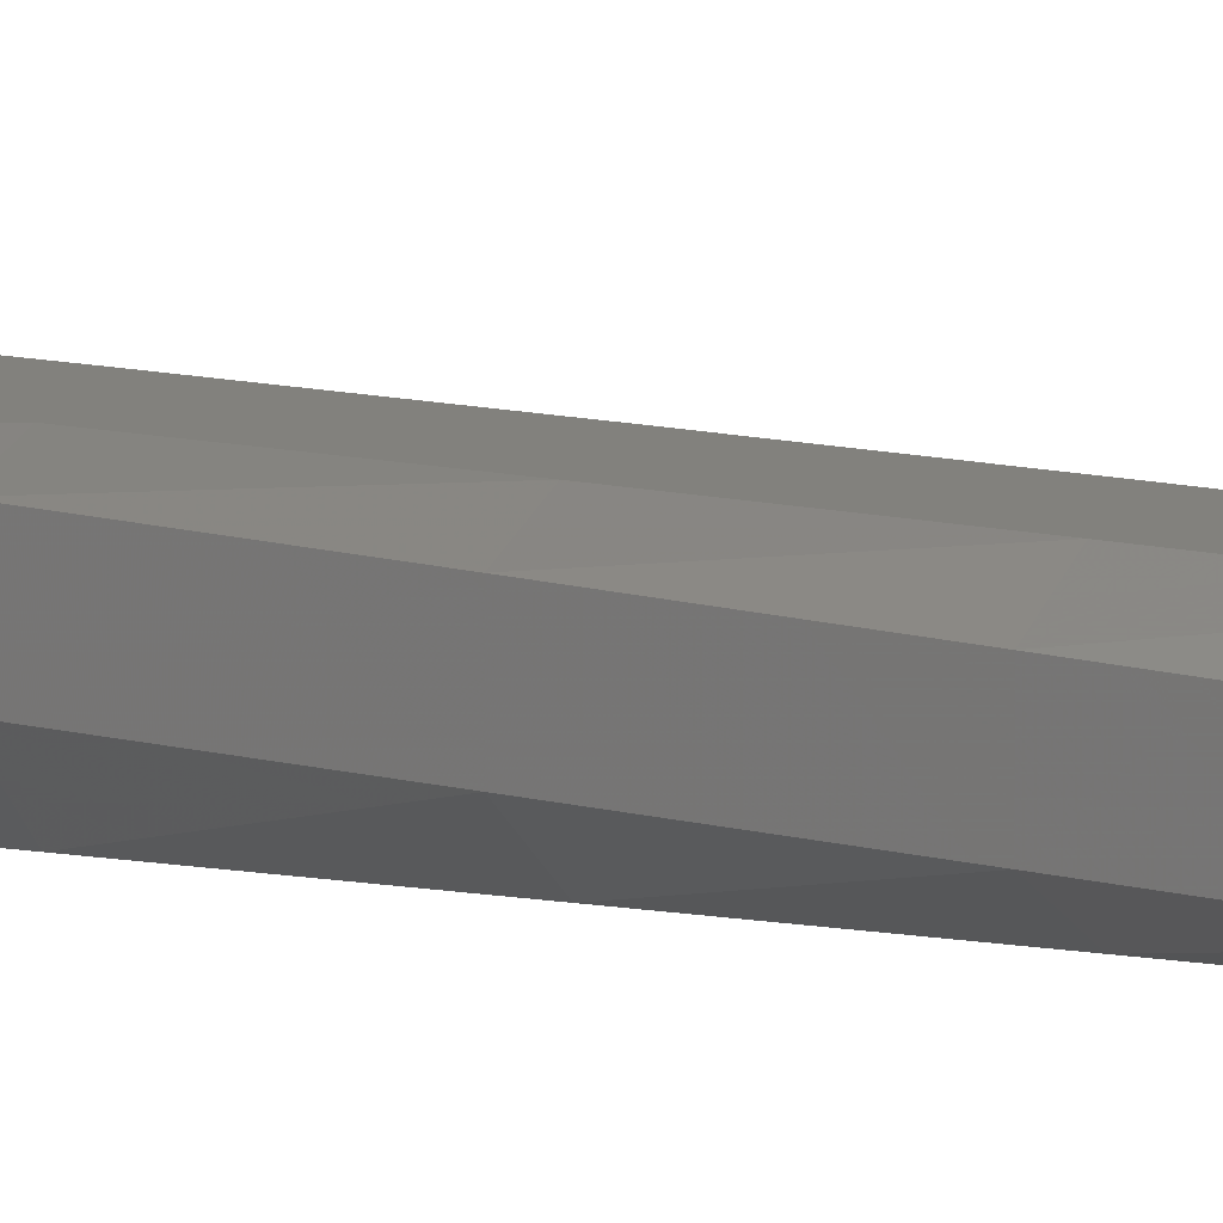
<metadata>
{"format":"stl","ext":"stl","renderer":"f3d","projection":"perspective","resolution":1024,"background":"white","views":[{"elev":15.3,"azim":109.7,"up":"+Y"}]}
</metadata>
<code>
# stl→obj: 480 verts, 944 faces
v 0 0 0
v 2 0 0
v 0 0 5
v 2 0 5
v 4 0 0
v 3.992 0.1743 5
v 4 2 0
v 3.992 2.174 5
v 4 4 0
v 3.818 4.167 5
v 2 4 0
v 1.818 4.167 5
v 0 2 0
v 0 2 5
v 0 0 10
v 2 0 10
v 3.97 0.3473 10
v 3.97 2.347 10
v 3.622 4.317 10
v 1.622 4.317 10
v 2.22e-16 2 10
v 0 0 15
v 2 0 15
v 3.932 0.5176 15
v 3.932 2.518 15
v 3.414 4.449 15
v 1.414 4.449 15
v -2.22e-16 2 15
v 0 0 20
v 2 0 20
v 3.879 0.684 20
v 3.879 2.684 20
v 3.195 4.563 20
v 1.195 4.563 20
v 0 2 20
v 0 0 25
v 2 0 25
v 3.813 0.8452 25
v 3.813 2.845 25
v 2.967 4.658 25
v 0.9674 4.658 25
v 1.11e-16 2 25
v 0 0 30
v 2 0 30
v 3.732 1 30
v 3.732 3 30
v 2.732 4.732 30
v 0.7321 4.732 30
v 1.11e-16 2 30
v 0 0 35
v 2 0 35
v 3.638 1.147 35
v 3.638 3.147 35
v 2.491 4.785 35
v 0.4912 4.785 35
v 2.22e-16 2 35
v 0 0 40
v 2 0 40
v 3.532 1.286 40
v 3.532 3.286 40
v 2.247 4.818 40
v 0.2465 4.818 40
v -2.22e-16 2 40
v 0 0 45
v 2 0 45
v 3.414 1.414 45
v 3.414 3.414 45
v 2 4.828 45
v 0 4.828 45
v -2.22e-16 2 45
v 0 0 50
v 2 0 50
v 3.286 1.532 50
v 3.286 3.532 50
v 1.753 4.818 50
v -0.2465 4.818 50
v -0.2465 2.818 50
v 0 0 55
v 2 0 55
v 3.147 1.638 55
v 3.147 3.638 55
v 1.509 4.785 55
v -0.4912 4.785 55
v -0.4912 2.785 55
v 0 0 60
v 2 0 60
v 3 1.732 60
v 3 3.732 60
v 1.268 4.732 60
v -0.7321 4.732 60
v -0.7321 2.732 60
v 0 0 65
v 2 0 65
v 2.845 1.813 65
v 2.845 3.813 65
v 1.033 4.658 65
v -0.9674 4.658 65
v -0.9674 2.658 65
v 0 0 70
v 2 0 70
v 2.684 1.879 70
v 2.684 3.879 70
v 0.8047 4.563 70
v -1.195 4.563 70
v -1.195 2.563 70
v 0 0 75
v 2 0 75
v 2.518 1.932 75
v 2.518 3.932 75
v 0.5858 4.449 75
v -1.414 4.449 75
v -1.414 2.449 75
v 0 0 80
v 2 0 80
v 2.347 1.97 80
v 2.347 3.97 80
v 0.3777 4.317 80
v -1.622 4.317 80
v -1.622 2.317 80
v 0 0 85
v 2 0 85
v 2.174 1.992 85
v 2.174 3.992 85
v 0.1819 4.167 85
v -1.818 4.167 85
v -1.818 2.167 85
v 0 0 90
v 2 0 90
v 2 2 90
v 2 4 90
v 0 4 90
v -2 4 90
v -2 2 90
v 0 0 95
v 2 0 95
v 2 2 95
v 1.826 3.992 95
v -0.1743 3.992 95
v -2.167 3.818 95
v -2.167 1.818 95
v 0 0 100
v 2 0 100
v 2 2 100
v 1.653 3.97 100
v -0.3473 3.97 100
v -2.317 3.622 100
v -2.317 1.622 100
v 0 0 105
v 2 0 105
v 2 2 105
v 1.482 3.932 105
v -0.5176 3.932 105
v -2.449 3.414 105
v -2.449 1.414 105
v 0 0 110
v 2 0 110
v 2 2 110
v 1.316 3.879 110
v -0.684 3.879 110
v -2.563 3.195 110
v -2.563 1.195 110
v 0 0 115
v 2 0 115
v 2 2 115
v 1.155 3.813 115
v -0.8452 3.813 115
v -2.658 2.967 115
v -2.658 0.9674 115
v 0 0 120
v 2 0 120
v 2 2 120
v 1 3.732 120
v -1 3.732 120
v -2.732 2.732 120
v -2.732 0.7321 120
v 0 0 125
v 2 0 125
v 2 2 125
v 0.8528 3.638 125
v -1.147 3.638 125
v -2.785 2.491 125
v -2.785 0.4912 125
v 0 0 130
v 2 0 130
v 2 2 130
v 0.7144 3.532 130
v -1.286 3.532 130
v -2.818 2.247 130
v -2.818 0.2465 130
v 0 0 135
v 2 0 135
v 2 2 135
v 0.5858 3.414 135
v -1.414 3.414 135
v -2.828 2 135
v -2.828 0 135
v 0 0 140
v 2 0 140
v 4.818 0.2465 140
v 4.818 2.247 140
v 3.286 3.532 140
v 1.286 3.532 140
v 4.441e-16 2 140
v 0 0 145
v 2 0 145
v 4.785 0.4912 145
v 4.785 2.491 145
v 3.147 3.638 145
v 1.147 3.638 145
v 2.22e-16 2 145
v 0 0 150
v 2 0 150
v 4.732 0.7321 150
v 4.732 2.732 150
v 3 3.732 150
v 1 3.732 150
v -3.331e-16 2 150
v 0 0 155
v 2 0 155
v 4.658 0.9674 155
v 4.658 2.967 155
v 2.845 3.813 155
v 0.8452 3.813 155
v 0 2 155
v 0 0 160
v 2 0 160
v 4.563 1.195 160
v 4.563 3.195 160
v 2.684 3.879 160
v 0.684 3.879 160
v 0 2 160
v 0 0 165
v 2 0 165
v 4.449 1.414 165
v 4.449 3.414 165
v 2.518 3.932 165
v 0.5176 3.932 165
v 3.331e-16 2 165
v 0 0 170
v 2 0 170
v 4.317 1.622 170
v 4.317 3.622 170
v 2.347 3.97 170
v 0.3473 3.97 170
v 5.551e-17 2 170
v 0 0 175
v 2 0 175
v 4.167 1.818 175
v 4.167 3.818 175
v 2.174 3.992 175
v 0.1743 3.992 175
v -5.551e-16 2 175
v 0 0 180
v 2 0 180
v 4 2 180
v 4 4 180
v 2 4 180
v 0 4 180
v -2.449e-16 2 180
v 0 0 185
v 2 0 185
v 3.818 2.167 185
v 3.818 4.167 185
v 1.818 4.167 185
v -0.1743 3.992 185
v -0.1743 1.992 185
v 0 0 190
v 2 0 190
v 3.622 2.317 190
v 3.622 4.317 190
v 1.622 4.317 190
v -0.3473 3.97 190
v -0.3473 1.97 190
v 0 0 195
v 2 0 195
v 3.414 2.449 195
v 3.414 4.449 195
v 1.414 4.449 195
v -0.5176 3.932 195
v -0.5176 1.932 195
v 0 0 200
v 2 0 200
v 3.195 2.563 200
v 3.195 4.563 200
v 1.195 4.563 200
v -0.684 3.879 200
v -0.684 1.879 200
v 0 0 205
v 2 0 205
v 2.967 2.658 205
v 2.967 4.658 205
v 0.9674 4.658 205
v -0.8452 3.813 205
v -0.8452 1.813 205
v 0 0 210
v 2 0 210
v 2.732 2.732 210
v 2.732 4.732 210
v 0.7321 4.732 210
v -1 3.732 210
v -1 1.732 210
v 0 0 215
v 2 0 215
v 2.491 2.785 215
v 2.491 4.785 215
v 0.4912 4.785 215
v -1.147 3.638 215
v -1.147 1.638 215
v 0 0 220
v 2 0 220
v 2.247 2.818 220
v 2.247 4.818 220
v 0.2465 4.818 220
v -1.286 3.532 220
v -1.286 1.532 220
v 0 0 225
v 2 0 225
v 2 2.828 225
v 2 4.828 225
v 4.441e-16 4.828 225
v -1.414 3.414 225
v -1.414 1.414 225
v 0 0 230
v 2 0 230
v 2 2 230
v 1.753 4.818 230
v -0.2465 4.818 230
v -1.532 3.286 230
v -1.532 1.286 230
v 0 0 235
v 2 0 235
v 2 2 235
v 1.509 4.785 235
v -0.4912 4.785 235
v -1.638 3.147 235
v -1.638 1.147 235
v 0 0 240
v 2 0 240
v 2 2 240
v 1.268 4.732 240
v -0.7321 4.732 240
v -1.732 3 240
v -1.732 1 240
v 0 0 245
v 2 0 245
v 2 2 245
v 1.033 4.658 245
v -0.9674 4.658 245
v -1.813 2.845 245
v -1.813 0.8452 245
v 0 0 250
v 2 0 250
v 2 2 250
v 0.8047 4.563 250
v -1.195 4.563 250
v -1.879 2.684 250
v -1.879 0.684 250
v 0 0 255
v 2 0 255
v 2 2 255
v 0.5858 4.449 255
v -1.414 4.449 255
v -1.932 2.518 255
v -1.932 0.5176 255
v 0 0 260
v 2 0 260
v 2 2 260
v 0.3777 4.317 260
v -1.622 4.317 260
v -1.97 2.347 260
v -1.97 0.3473 260
v 0 0 265
v 2 0 265
v 2 2 265
v 0.1819 4.167 265
v -1.818 4.167 265
v -1.992 2.174 265
v -1.992 0.1743 265
v 0 0 270
v 2 0 270
v 2 2 270
v 4.441e-16 4 270
v -2 4 270
v -2 2 270
v -2 0 270
v 0 0 275
v 2 0 275
v 3.992 0.1743 275
v 3.992 2.174 275
v 1.826 3.992 275
v -0.1743 3.992 275
v -0.1743 1.992 275
v 0 0 280
v 2 0 280
v 3.97 0.3473 280
v 3.97 2.347 280
v 1.653 3.97 280
v -0.3473 3.97 280
v -0.3473 1.97 280
v 0 0 285
v 2 0 285
v 3.932 0.5176 285
v 3.932 2.518 285
v 1.482 3.932 285
v -0.5176 3.932 285
v -0.5176 1.932 285
v 0 0 290
v 2 0 290
v 3.879 0.684 290
v 3.879 2.684 290
v 1.316 3.879 290
v -0.684 3.879 290
v -0.684 1.879 290
v 0 0 295
v 2 0 295
v 3.813 0.8452 295
v 3.813 2.845 295
v 1.155 3.813 295
v -0.8452 3.813 295
v -0.8452 1.813 295
v 0 0 300
v 2 0 300
v 3.732 1 300
v 3.732 3 300
v 1 3.732 300
v -1 3.732 300
v -1 1.732 300
v 0 0 305
v 2 0 305
v 3.638 1.147 305
v 3.638 3.147 305
v 0.8528 3.638 305
v -1.147 3.638 305
v -1.147 1.638 305
v 0 0 310
v 2 0 310
v 3.532 1.286 310
v 3.532 3.286 310
v 0.7144 3.532 310
v -1.286 3.532 310
v -1.286 1.532 310
v 0 0 315
v 2 0 315
v 3.414 1.414 315
v 3.414 3.414 315
v 0.5858 3.414 315
v -1.414 3.414 315
v -1.414 1.414 315
v 0 0 320
v 2 0 320
v 3.286 1.532 320
v 3.286 3.532 320
v 1.286 3.532 320
v -1.532 3.286 320
v -1.532 1.286 320
v 0 0 325
v 2 0 325
v 3.147 1.638 325
v 3.147 3.638 325
v 1.147 3.638 325
v -1.638 3.147 325
v -1.638 1.147 325
v 0 0 330
v 2 0 330
v 3 1.732 330
v 3 3.732 330
v 1 3.732 330
v -1.732 3 330
v -1.732 1 330
v 0 0 335
v 2 0 335
v 2.845 1.813 335
v 2.845 3.813 335
v 0.8452 3.813 335
v -1.813 2.845 335
v -1.813 0.8452 335
v 0 0 340
v 2 0 340
v 2.684 1.879 340
v 2.684 3.879 340
f 1 2 3
f 3 2 4
f 2 5 4
f 4 5 6
f 5 7 6
f 6 7 8
f 7 9 8
f 8 9 10
f 9 11 10
f 10 11 12
f 11 13 12
f 12 13 14
f 13 1 14
f 14 1 3
f 3 4 15
f 15 4 16
f 4 6 16
f 16 6 17
f 6 8 17
f 17 8 18
f 8 10 18
f 18 10 19
f 10 12 19
f 19 12 20
f 12 14 20
f 20 14 21
f 14 3 21
f 21 3 15
f 15 16 22
f 22 16 23
f 16 17 23
f 23 17 24
f 17 18 24
f 24 18 25
f 18 19 25
f 25 19 26
f 19 20 26
f 26 20 27
f 20 21 27
f 27 21 28
f 21 15 28
f 28 15 22
f 22 23 29
f 29 23 30
f 23 24 30
f 30 24 31
f 24 25 31
f 31 25 32
f 25 26 32
f 32 26 33
f 26 27 33
f 33 27 34
f 27 28 34
f 34 28 35
f 28 22 35
f 35 22 29
f 29 30 36
f 36 30 37
f 30 31 37
f 37 31 38
f 31 32 38
f 38 32 39
f 32 33 39
f 39 33 40
f 33 34 40
f 40 34 41
f 34 35 41
f 41 35 42
f 35 29 42
f 42 29 36
f 36 37 43
f 43 37 44
f 37 38 44
f 44 38 45
f 38 39 45
f 45 39 46
f 39 40 46
f 46 40 47
f 40 41 47
f 47 41 48
f 41 42 48
f 48 42 49
f 42 36 49
f 49 36 43
f 43 44 50
f 50 44 51
f 44 45 51
f 51 45 52
f 45 46 52
f 52 46 53
f 46 47 53
f 53 47 54
f 47 48 54
f 54 48 55
f 48 49 55
f 55 49 56
f 49 43 56
f 56 43 50
f 50 51 57
f 57 51 58
f 51 52 58
f 58 52 59
f 52 53 59
f 59 53 60
f 53 54 60
f 60 54 61
f 54 55 61
f 61 55 62
f 55 56 62
f 62 56 63
f 56 50 63
f 63 50 57
f 57 58 64
f 64 58 65
f 58 59 65
f 65 59 66
f 59 60 66
f 66 60 67
f 60 61 67
f 67 61 68
f 61 62 68
f 68 62 69
f 62 63 69
f 69 63 70
f 63 57 70
f 70 57 64
f 64 65 71
f 71 65 72
f 65 66 72
f 72 66 73
f 66 67 73
f 73 67 74
f 67 68 74
f 74 68 75
f 68 69 75
f 75 69 76
f 69 70 76
f 76 70 77
f 70 64 77
f 77 64 71
f 71 72 78
f 78 72 79
f 72 73 79
f 79 73 80
f 73 74 80
f 80 74 81
f 74 75 81
f 81 75 82
f 75 76 82
f 82 76 83
f 76 77 83
f 83 77 84
f 77 71 84
f 84 71 78
f 78 79 85
f 85 79 86
f 79 80 86
f 86 80 87
f 80 81 87
f 87 81 88
f 81 82 88
f 88 82 89
f 82 83 89
f 89 83 90
f 83 84 90
f 90 84 91
f 84 78 91
f 91 78 85
f 85 86 92
f 92 86 93
f 86 87 93
f 93 87 94
f 87 88 94
f 94 88 95
f 88 89 95
f 95 89 96
f 89 90 96
f 96 90 97
f 90 91 97
f 97 91 98
f 91 85 98
f 98 85 92
f 92 93 99
f 99 93 100
f 93 94 100
f 100 94 101
f 94 95 101
f 101 95 102
f 95 96 102
f 102 96 103
f 96 97 103
f 103 97 104
f 97 98 104
f 104 98 105
f 98 92 105
f 105 92 99
f 99 100 106
f 106 100 107
f 100 101 107
f 107 101 108
f 101 102 108
f 108 102 109
f 102 103 109
f 109 103 110
f 103 104 110
f 110 104 111
f 104 105 111
f 111 105 112
f 105 99 112
f 112 99 106
f 106 107 113
f 113 107 114
f 107 108 114
f 114 108 115
f 108 109 115
f 115 109 116
f 109 110 116
f 116 110 117
f 110 111 117
f 117 111 118
f 111 112 118
f 118 112 119
f 112 106 119
f 119 106 113
f 113 114 120
f 120 114 121
f 114 115 121
f 121 115 122
f 115 116 122
f 122 116 123
f 116 117 123
f 123 117 124
f 117 118 124
f 124 118 125
f 118 119 125
f 125 119 126
f 119 113 126
f 126 113 120
f 120 121 127
f 127 121 128
f 121 122 128
f 128 122 129
f 122 123 129
f 129 123 130
f 123 124 130
f 130 124 131
f 124 125 131
f 131 125 132
f 125 126 132
f 132 126 133
f 126 120 133
f 133 120 127
f 127 128 134
f 134 128 135
f 128 129 135
f 135 129 136
f 129 130 136
f 136 130 137
f 130 131 137
f 137 131 138
f 131 132 138
f 138 132 139
f 132 133 139
f 139 133 140
f 133 127 140
f 140 127 134
f 134 135 141
f 141 135 142
f 135 136 142
f 142 136 143
f 136 137 143
f 143 137 144
f 137 138 144
f 144 138 145
f 138 139 145
f 145 139 146
f 139 140 146
f 146 140 147
f 140 134 147
f 147 134 141
f 141 142 148
f 148 142 149
f 142 143 149
f 149 143 150
f 143 144 150
f 150 144 151
f 144 145 151
f 151 145 152
f 145 146 152
f 152 146 153
f 146 147 153
f 153 147 154
f 147 141 154
f 154 141 148
f 148 149 155
f 155 149 156
f 149 150 156
f 156 150 157
f 150 151 157
f 157 151 158
f 151 152 158
f 158 152 159
f 152 153 159
f 159 153 160
f 153 154 160
f 160 154 161
f 154 148 161
f 161 148 155
f 155 156 162
f 162 156 163
f 156 157 163
f 163 157 164
f 157 158 164
f 164 158 165
f 158 159 165
f 165 159 166
f 159 160 166
f 166 160 167
f 160 161 167
f 167 161 168
f 161 155 168
f 168 155 162
f 162 163 169
f 169 163 170
f 163 164 170
f 170 164 171
f 164 165 171
f 171 165 172
f 165 166 172
f 172 166 173
f 166 167 173
f 173 167 174
f 167 168 174
f 174 168 175
f 168 162 175
f 175 162 169
f 169 170 176
f 176 170 177
f 170 171 177
f 177 171 178
f 171 172 178
f 178 172 179
f 172 173 179
f 179 173 180
f 173 174 180
f 180 174 181
f 174 175 181
f 181 175 182
f 175 169 182
f 182 169 176
f 176 177 183
f 183 177 184
f 177 178 184
f 184 178 185
f 178 179 185
f 185 179 186
f 179 180 186
f 186 180 187
f 180 181 187
f 187 181 188
f 181 182 188
f 188 182 189
f 182 176 189
f 189 176 183
f 183 184 190
f 190 184 191
f 184 185 191
f 191 185 192
f 185 186 192
f 192 186 193
f 186 187 193
f 193 187 194
f 187 188 194
f 194 188 195
f 188 189 195
f 195 189 196
f 189 183 196
f 196 183 190
f 190 191 197
f 197 191 198
f 191 192 198
f 198 192 199
f 192 193 199
f 199 193 200
f 193 194 200
f 200 194 201
f 194 195 201
f 201 195 202
f 195 196 202
f 202 196 203
f 196 190 203
f 203 190 197
f 197 198 204
f 204 198 205
f 198 199 205
f 205 199 206
f 199 200 206
f 206 200 207
f 200 201 207
f 207 201 208
f 201 202 208
f 208 202 209
f 202 203 209
f 209 203 210
f 203 197 210
f 210 197 204
f 204 205 211
f 211 205 212
f 205 206 212
f 212 206 213
f 206 207 213
f 213 207 214
f 207 208 214
f 214 208 215
f 208 209 215
f 215 209 216
f 209 210 216
f 216 210 217
f 210 204 217
f 217 204 211
f 211 212 218
f 218 212 219
f 212 213 219
f 219 213 220
f 213 214 220
f 220 214 221
f 214 215 221
f 221 215 222
f 215 216 222
f 222 216 223
f 216 217 223
f 223 217 224
f 217 211 224
f 224 211 218
f 218 219 225
f 225 219 226
f 219 220 226
f 226 220 227
f 220 221 227
f 227 221 228
f 221 222 228
f 228 222 229
f 222 223 229
f 229 223 230
f 223 224 230
f 230 224 231
f 224 218 231
f 231 218 225
f 225 226 232
f 232 226 233
f 226 227 233
f 233 227 234
f 227 228 234
f 234 228 235
f 228 229 235
f 235 229 236
f 229 230 236
f 236 230 237
f 230 231 237
f 237 231 238
f 231 225 238
f 238 225 232
f 232 233 239
f 239 233 240
f 233 234 240
f 240 234 241
f 234 235 241
f 241 235 242
f 235 236 242
f 242 236 243
f 236 237 243
f 243 237 244
f 237 238 244
f 244 238 245
f 238 232 245
f 245 232 239
f 239 240 246
f 246 240 247
f 240 241 247
f 247 241 248
f 241 242 248
f 248 242 249
f 242 243 249
f 249 243 250
f 243 244 250
f 250 244 251
f 244 245 251
f 251 245 252
f 245 239 252
f 252 239 246
f 246 247 253
f 253 247 254
f 247 248 254
f 254 248 255
f 248 249 255
f 255 249 256
f 249 250 256
f 256 250 257
f 250 251 257
f 257 251 258
f 251 252 258
f 258 252 259
f 252 246 259
f 259 246 253
f 253 254 260
f 260 254 261
f 254 255 261
f 261 255 262
f 255 256 262
f 262 256 263
f 256 257 263
f 263 257 264
f 257 258 264
f 264 258 265
f 258 259 265
f 265 259 266
f 259 253 266
f 266 253 260
f 260 261 267
f 267 261 268
f 261 262 268
f 268 262 269
f 262 263 269
f 269 263 270
f 263 264 270
f 270 264 271
f 264 265 271
f 271 265 272
f 265 266 272
f 272 266 273
f 266 260 273
f 273 260 267
f 267 268 274
f 274 268 275
f 268 269 275
f 275 269 276
f 269 270 276
f 276 270 277
f 270 271 277
f 277 271 278
f 271 272 278
f 278 272 279
f 272 273 279
f 279 273 280
f 273 267 280
f 280 267 274
f 274 275 281
f 281 275 282
f 275 276 282
f 282 276 283
f 276 277 283
f 283 277 284
f 277 278 284
f 284 278 285
f 278 279 285
f 285 279 286
f 279 280 286
f 286 280 287
f 280 274 287
f 287 274 281
f 281 282 288
f 288 282 289
f 282 283 289
f 289 283 290
f 283 284 290
f 290 284 291
f 284 285 291
f 291 285 292
f 285 286 292
f 292 286 293
f 286 287 293
f 293 287 294
f 287 281 294
f 294 281 288
f 288 289 295
f 295 289 296
f 289 290 296
f 296 290 297
f 290 291 297
f 297 291 298
f 291 292 298
f 298 292 299
f 292 293 299
f 299 293 300
f 293 294 300
f 300 294 301
f 294 288 301
f 301 288 295
f 295 296 302
f 302 296 303
f 296 297 303
f 303 297 304
f 297 298 304
f 304 298 305
f 298 299 305
f 305 299 306
f 299 300 306
f 306 300 307
f 300 301 307
f 307 301 308
f 301 295 308
f 308 295 302
f 302 303 309
f 309 303 310
f 303 304 310
f 310 304 311
f 304 305 311
f 311 305 312
f 305 306 312
f 312 306 313
f 306 307 313
f 313 307 314
f 307 308 314
f 314 308 315
f 308 302 315
f 315 302 309
f 309 310 316
f 316 310 317
f 310 311 317
f 317 311 318
f 311 312 318
f 318 312 319
f 312 313 319
f 319 313 320
f 313 314 320
f 320 314 321
f 314 315 321
f 321 315 322
f 315 309 322
f 322 309 316
f 316 317 323
f 323 317 324
f 317 318 324
f 324 318 325
f 318 319 325
f 325 319 326
f 319 320 326
f 326 320 327
f 320 321 327
f 327 321 328
f 321 322 328
f 328 322 329
f 322 316 329
f 329 316 323
f 323 324 330
f 330 324 331
f 324 325 331
f 331 325 332
f 325 326 332
f 332 326 333
f 326 327 333
f 333 327 334
f 327 328 334
f 334 328 335
f 328 329 335
f 335 329 336
f 329 323 336
f 336 323 330
f 330 331 337
f 337 331 338
f 331 332 338
f 338 332 339
f 332 333 339
f 339 333 340
f 333 334 340
f 340 334 341
f 334 335 341
f 341 335 342
f 335 336 342
f 342 336 343
f 336 330 343
f 343 330 337
f 337 338 344
f 344 338 345
f 338 339 345
f 345 339 346
f 339 340 346
f 346 340 347
f 340 341 347
f 347 341 348
f 341 342 348
f 348 342 349
f 342 343 349
f 349 343 350
f 343 337 350
f 350 337 344
f 344 345 351
f 351 345 352
f 345 346 352
f 352 346 353
f 346 347 353
f 353 347 354
f 347 348 354
f 354 348 355
f 348 349 355
f 355 349 356
f 349 350 356
f 356 350 357
f 350 344 357
f 357 344 351
f 351 352 358
f 358 352 359
f 352 353 359
f 359 353 360
f 353 354 360
f 360 354 361
f 354 355 361
f 361 355 362
f 355 356 362
f 362 356 363
f 356 357 363
f 363 357 364
f 357 351 364
f 364 351 358
f 358 359 365
f 365 359 366
f 359 360 366
f 366 360 367
f 360 361 367
f 367 361 368
f 361 362 368
f 368 362 369
f 362 363 369
f 369 363 370
f 363 364 370
f 370 364 371
f 364 358 371
f 371 358 365
f 365 366 372
f 372 366 373
f 366 367 373
f 373 367 374
f 367 368 374
f 374 368 375
f 368 369 375
f 375 369 376
f 369 370 376
f 376 370 377
f 370 371 377
f 377 371 378
f 371 365 378
f 378 365 372
f 372 373 379
f 379 373 380
f 373 374 380
f 380 374 381
f 374 375 381
f 381 375 382
f 375 376 382
f 382 376 383
f 376 377 383
f 383 377 384
f 377 378 384
f 384 378 385
f 378 372 385
f 385 372 379
f 379 380 386
f 386 380 387
f 380 381 387
f 387 381 388
f 381 382 388
f 388 382 389
f 382 383 389
f 389 383 390
f 383 384 390
f 390 384 391
f 384 385 391
f 391 385 392
f 385 379 392
f 392 379 386
f 386 387 393
f 393 387 394
f 387 388 394
f 394 388 395
f 388 389 395
f 395 389 396
f 389 390 396
f 396 390 397
f 390 391 397
f 397 391 398
f 391 392 398
f 398 392 399
f 392 386 399
f 399 386 393
f 393 394 400
f 400 394 401
f 394 395 401
f 401 395 402
f 395 396 402
f 402 396 403
f 396 397 403
f 403 397 404
f 397 398 404
f 404 398 405
f 398 399 405
f 405 399 406
f 399 393 406
f 406 393 400
f 400 401 407
f 407 401 408
f 401 402 408
f 408 402 409
f 402 403 409
f 409 403 410
f 403 404 410
f 410 404 411
f 404 405 411
f 411 405 412
f 405 406 412
f 412 406 413
f 406 400 413
f 413 400 407
f 407 408 414
f 414 408 415
f 408 409 415
f 415 409 416
f 409 410 416
f 416 410 417
f 410 411 417
f 417 411 418
f 411 412 418
f 418 412 419
f 412 413 419
f 419 413 420
f 413 407 420
f 420 407 414
f 414 415 421
f 421 415 422
f 415 416 422
f 422 416 423
f 416 417 423
f 423 417 424
f 417 418 424
f 424 418 425
f 418 419 425
f 425 419 426
f 419 420 426
f 426 420 427
f 420 414 427
f 427 414 421
f 421 422 428
f 428 422 429
f 422 423 429
f 429 423 430
f 423 424 430
f 430 424 431
f 424 425 431
f 431 425 432
f 425 426 432
f 432 426 433
f 426 427 433
f 433 427 434
f 427 421 434
f 434 421 428
f 428 429 435
f 435 429 436
f 429 430 436
f 436 430 437
f 430 431 437
f 437 431 438
f 431 432 438
f 438 432 439
f 432 433 439
f 439 433 440
f 433 434 440
f 440 434 441
f 434 428 441
f 441 428 435
f 435 436 442
f 442 436 443
f 436 437 443
f 443 437 444
f 437 438 444
f 444 438 445
f 438 439 445
f 445 439 446
f 439 440 446
f 446 440 447
f 440 441 447
f 447 441 448
f 441 435 448
f 448 435 442
f 442 443 449
f 449 443 450
f 443 444 450
f 450 444 451
f 444 445 451
f 451 445 452
f 445 446 452
f 452 446 453
f 446 447 453
f 453 447 454
f 447 448 454
f 454 448 455
f 448 442 455
f 455 442 449
f 449 450 456
f 456 450 457
f 450 451 457
f 457 451 458
f 451 452 458
f 458 452 459
f 452 453 459
f 459 453 460
f 453 454 460
f 460 454 461
f 454 455 461
f 461 455 462
f 455 449 462
f 462 449 456
f 456 457 463
f 463 457 464
f 457 458 464
f 464 458 465
f 458 459 465
f 465 459 466
f 459 460 466
f 466 460 467
f 460 461 467
f 467 461 468
f 461 462 468
f 468 462 469
f 462 456 469
f 469 456 463
f 463 464 470
f 470 464 471
f 464 465 471
f 471 465 472
f 465 466 472
f 472 466 473
f 466 467 473
f 473 467 474
f 467 468 474
f 474 468 475
f 468 469 475
f 475 469 476
f 469 463 476
f 476 463 470
f 470 471 477
f 477 471 478
f 471 472 478
f 478 472 479
f 472 473 479
f 479 473 480

</code>
